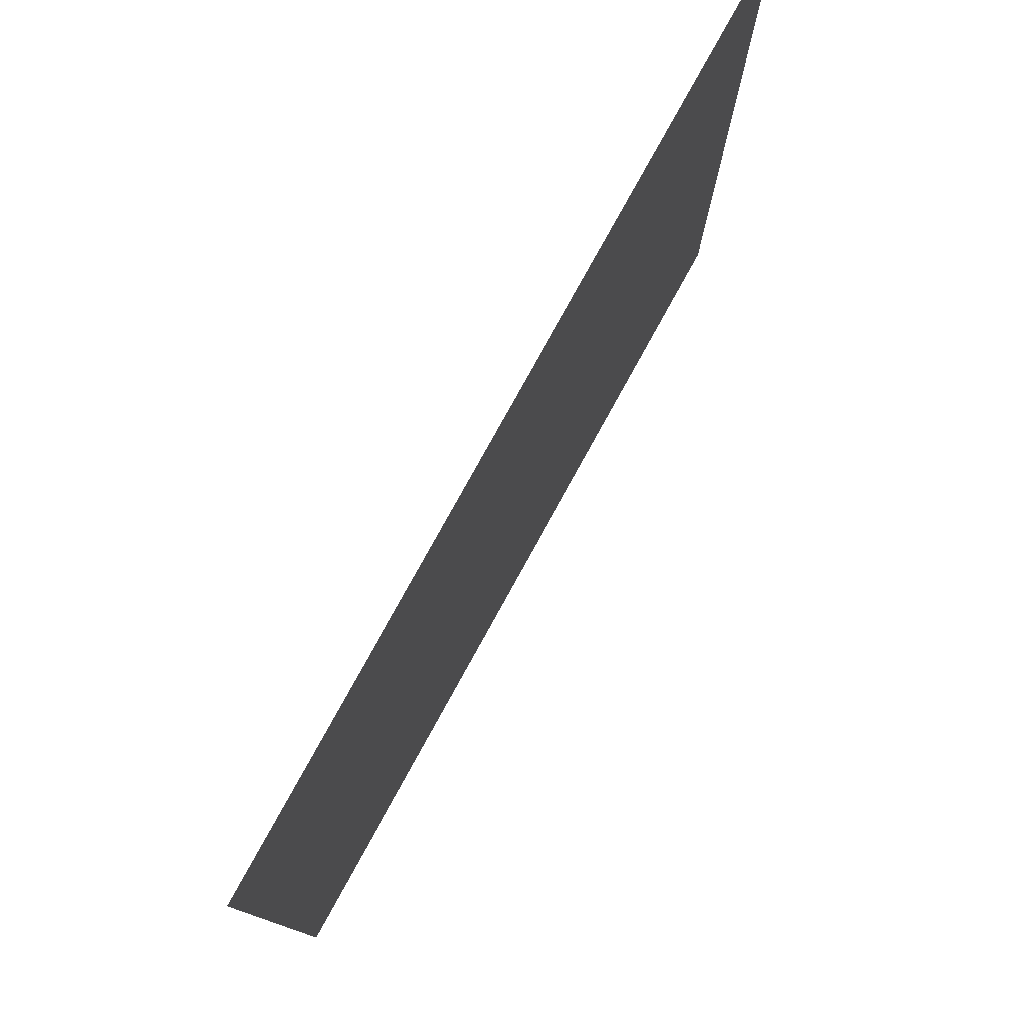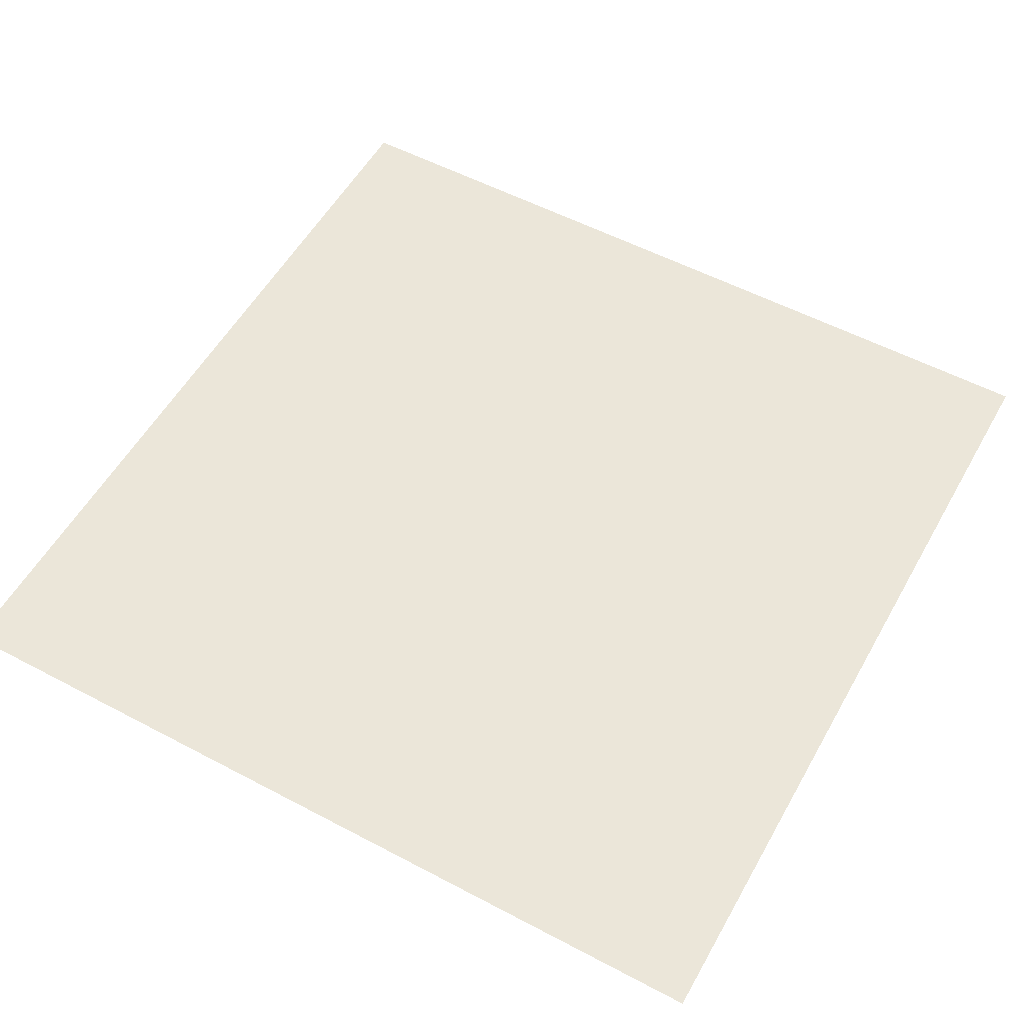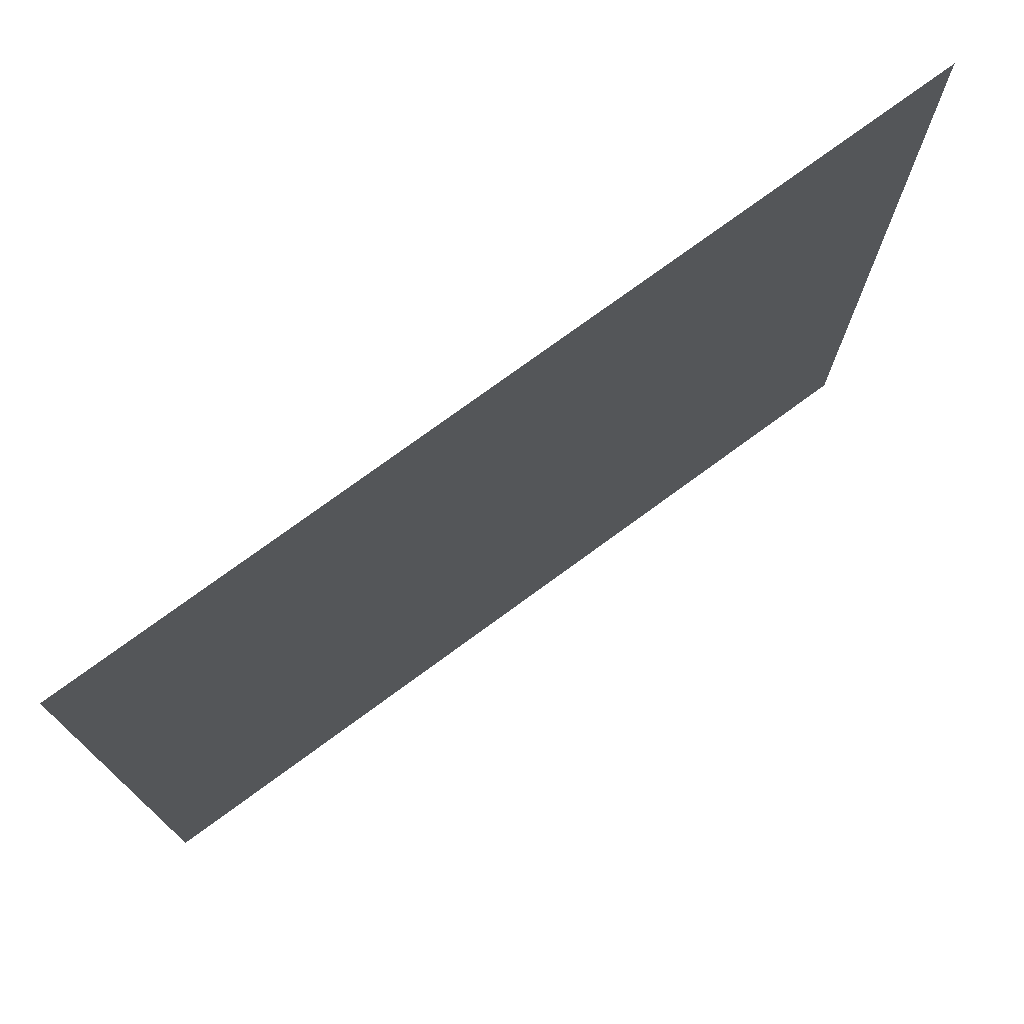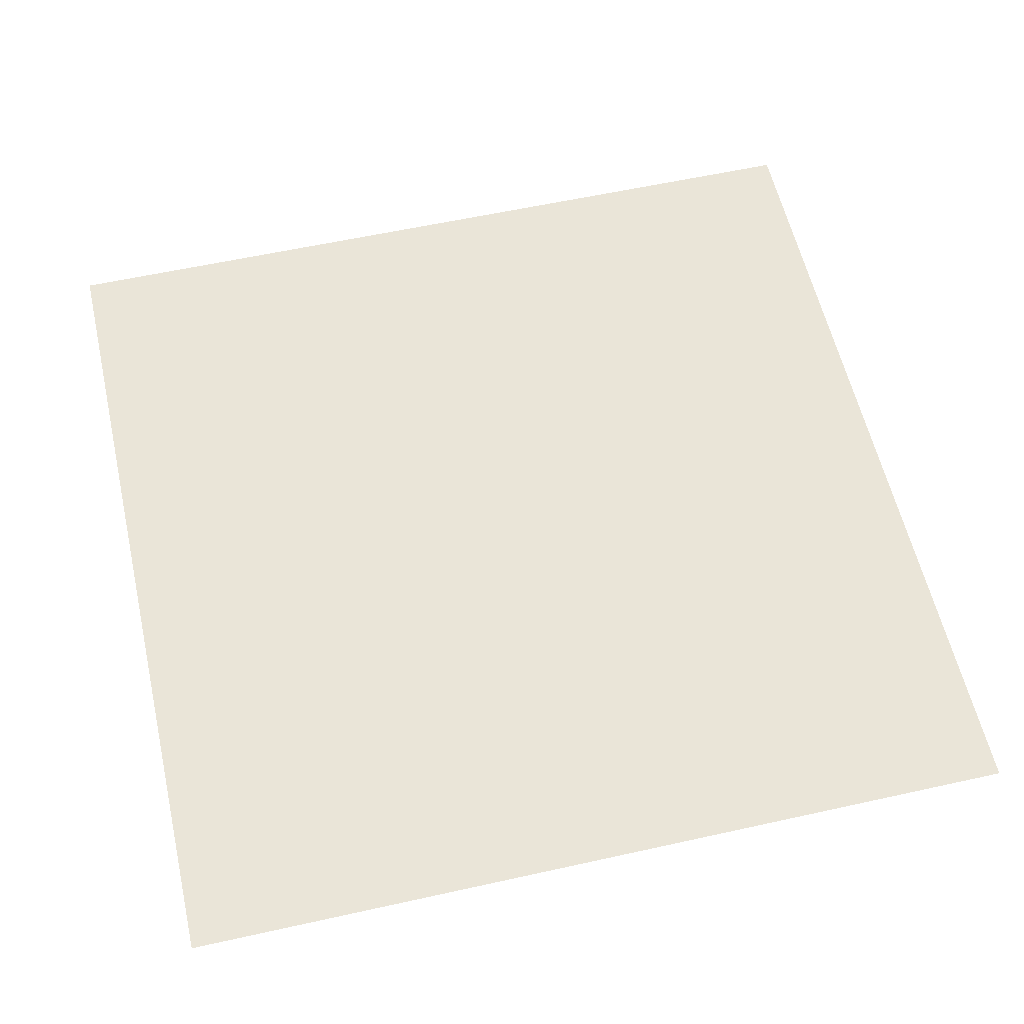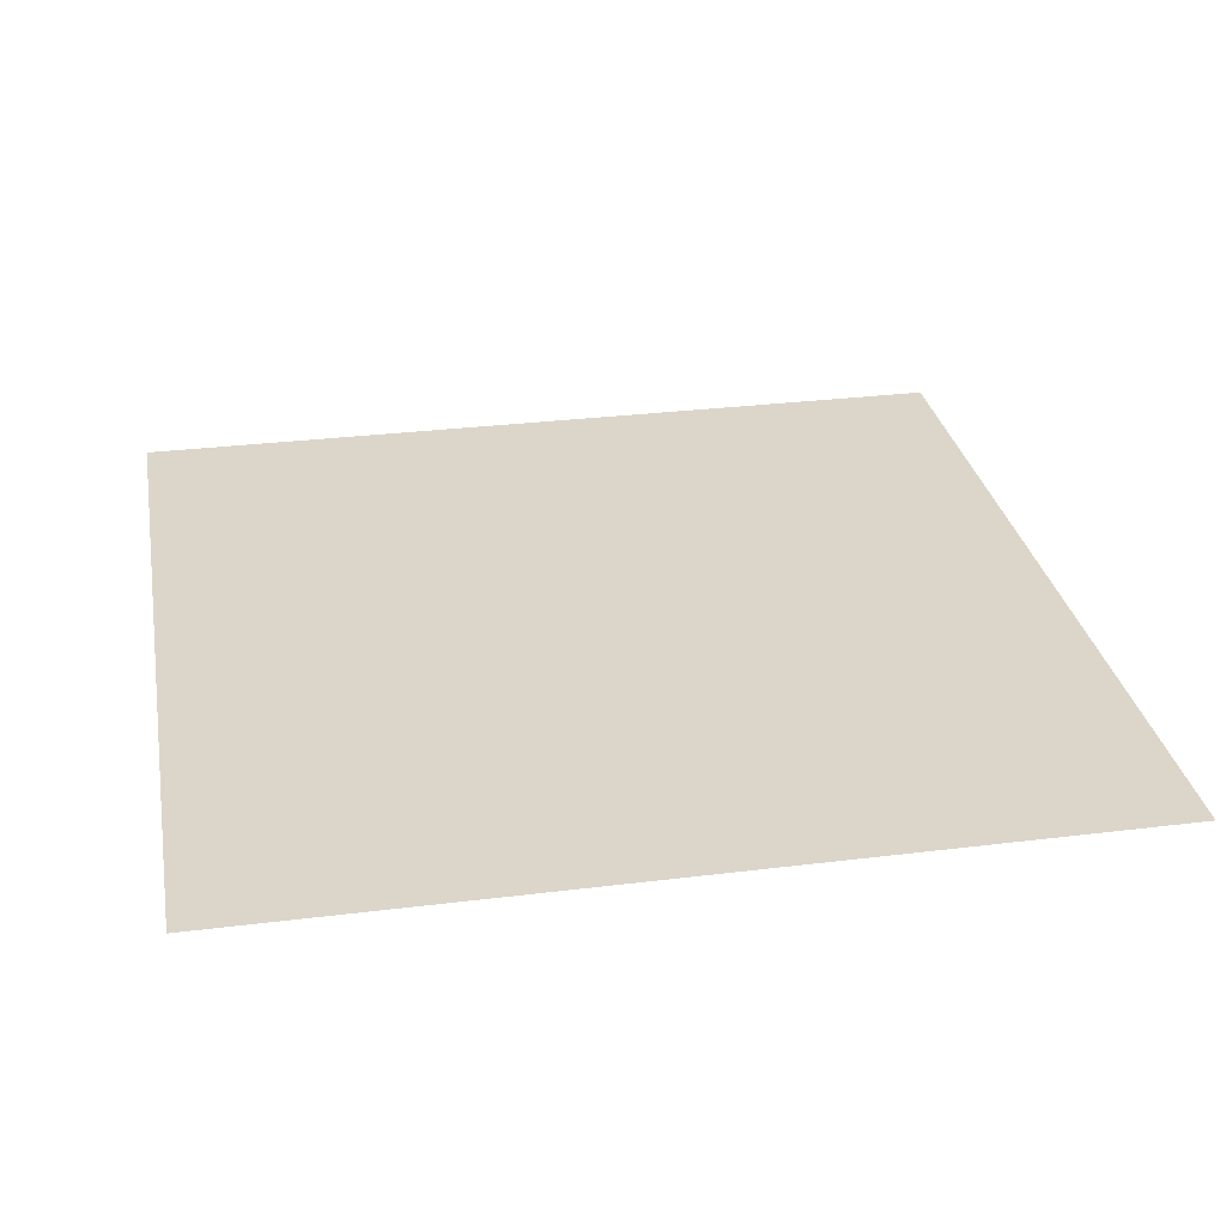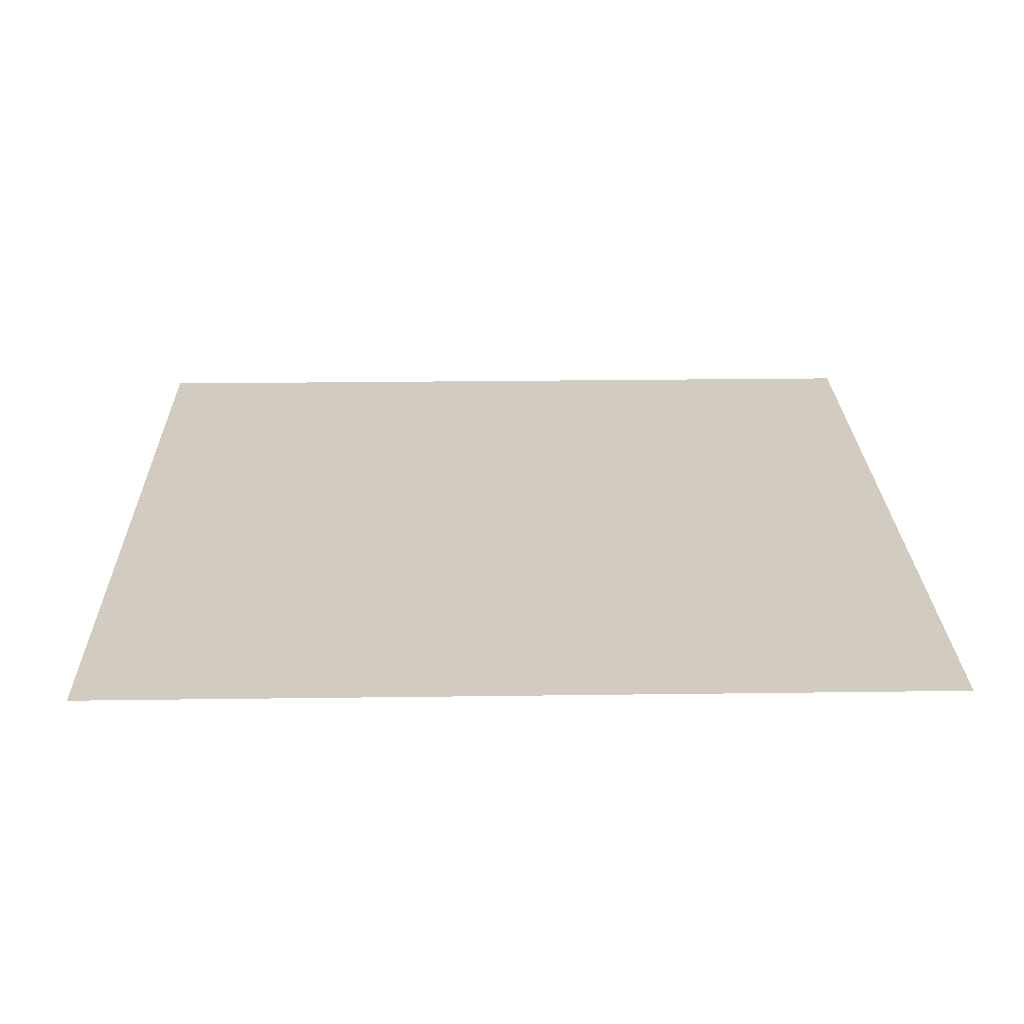
<metadata>
{"format":"obj","ext":"obj","renderer":"f3d","projection":"perspective","resolution":1024,"background":"white","views":[{"elev":79.0,"azim":-61.1,"up":"+Z"},{"elev":55.2,"azim":29.1,"up":"+Y"},{"elev":75.8,"azim":143.8,"up":"+Z"},{"elev":58.7,"azim":-102.9,"up":"+Y"},{"elev":29.8,"azim":79.7,"up":"+Y"},{"elev":23.9,"azim":-91.3,"up":"+Y"}]}
</metadata>
<code>
o Cube
v 1 0 -1
v 1 0 0
v 0 0 0
v 0 0 -1
f 4 3 2 1

</code>
